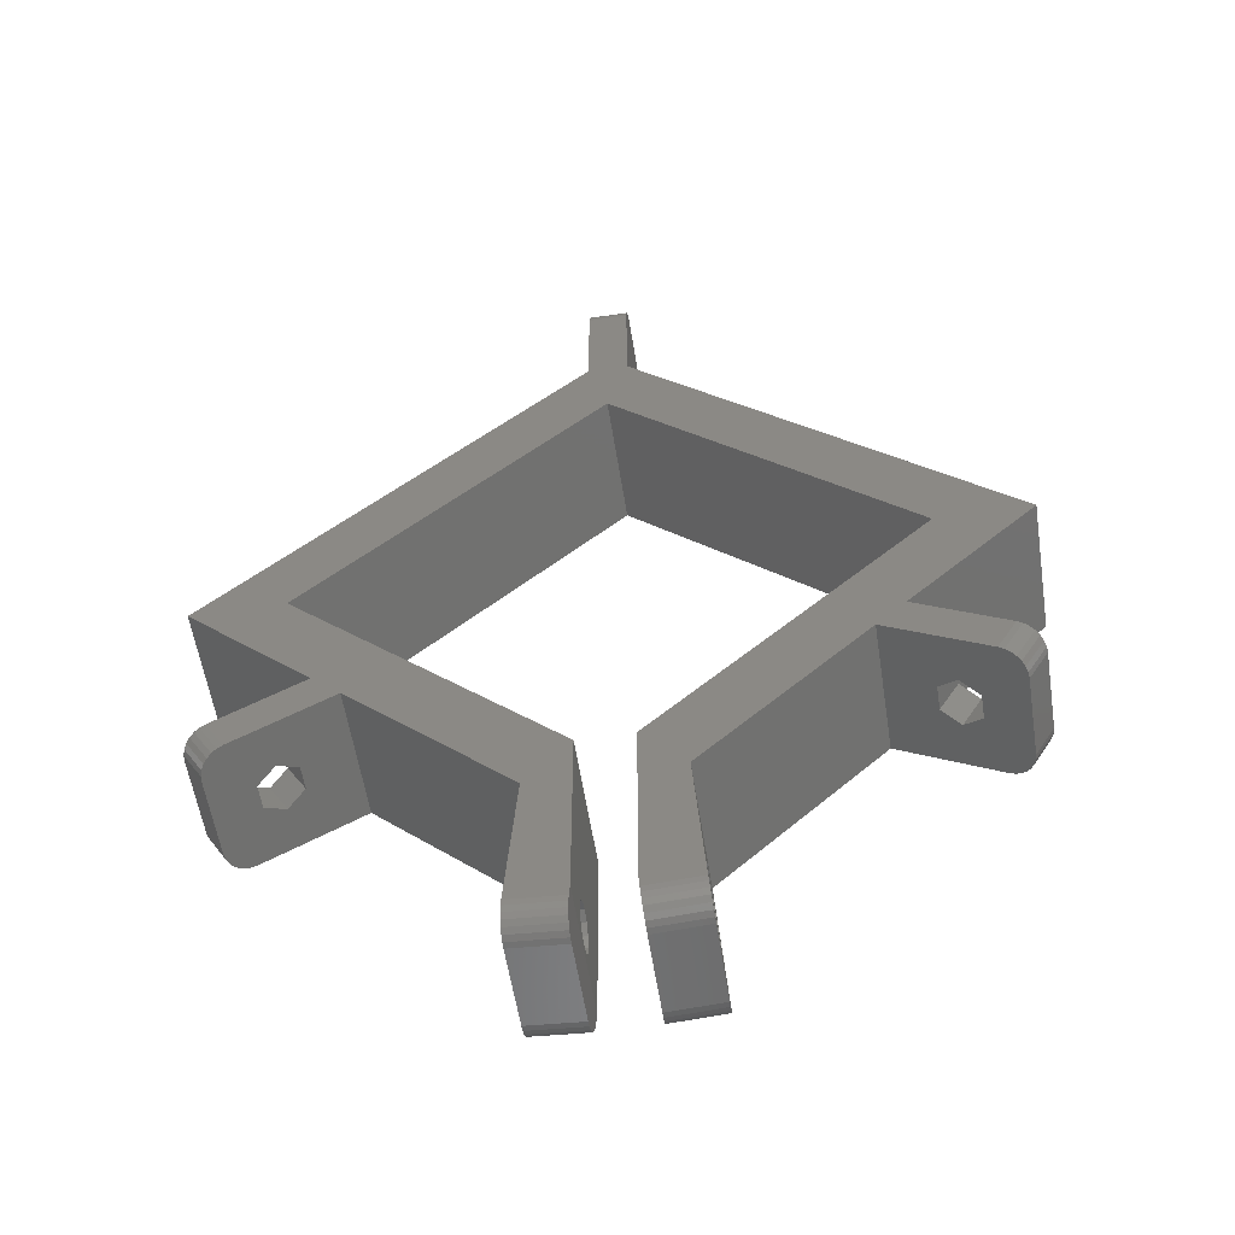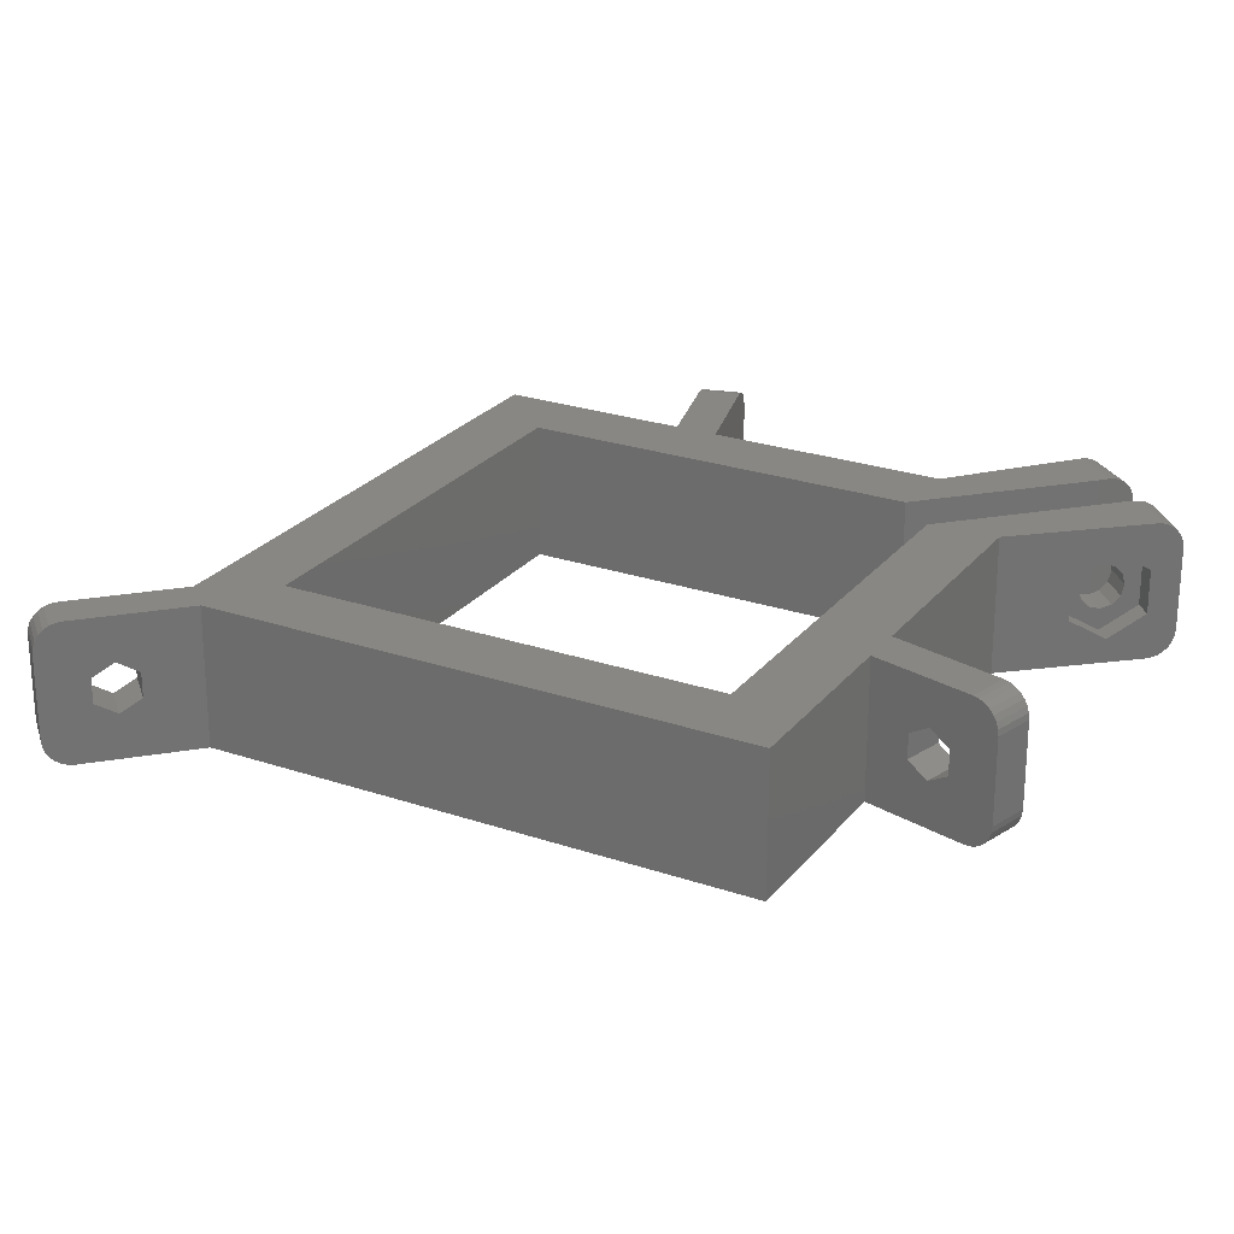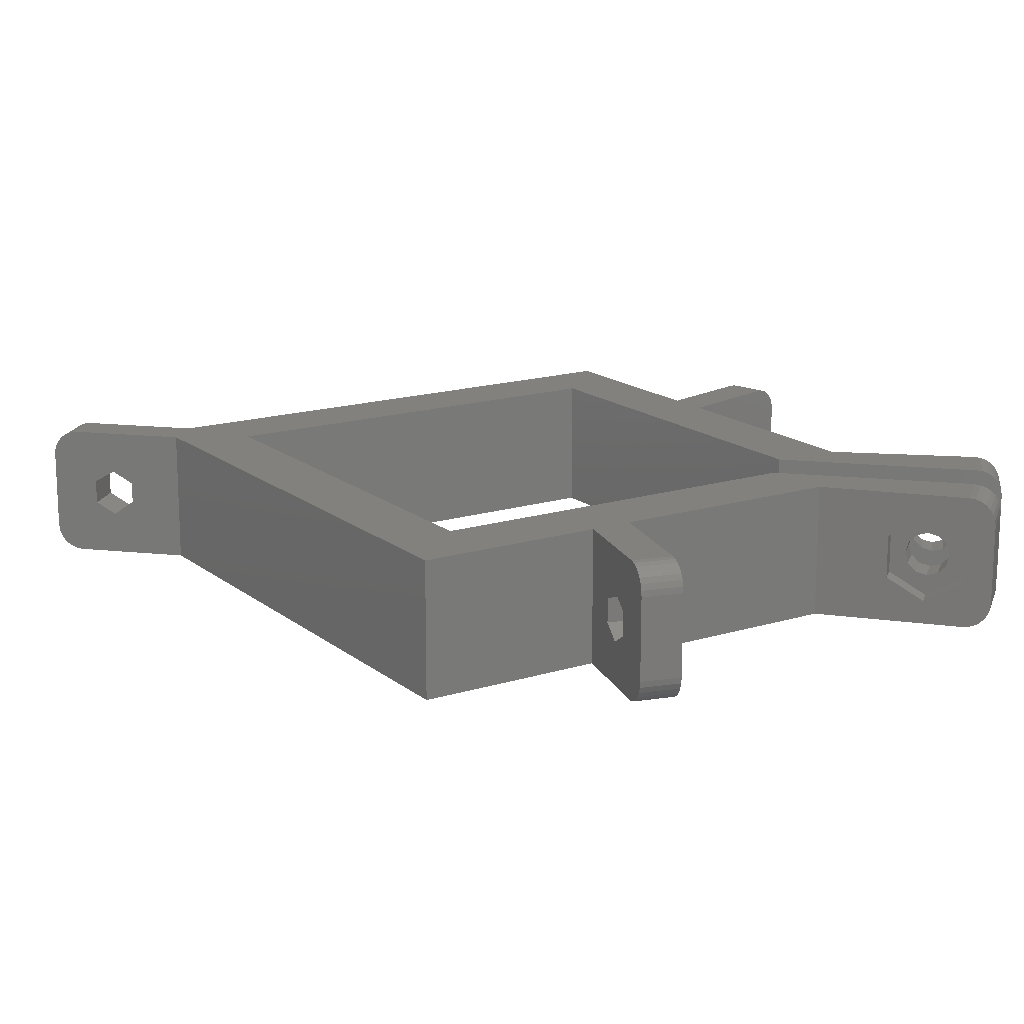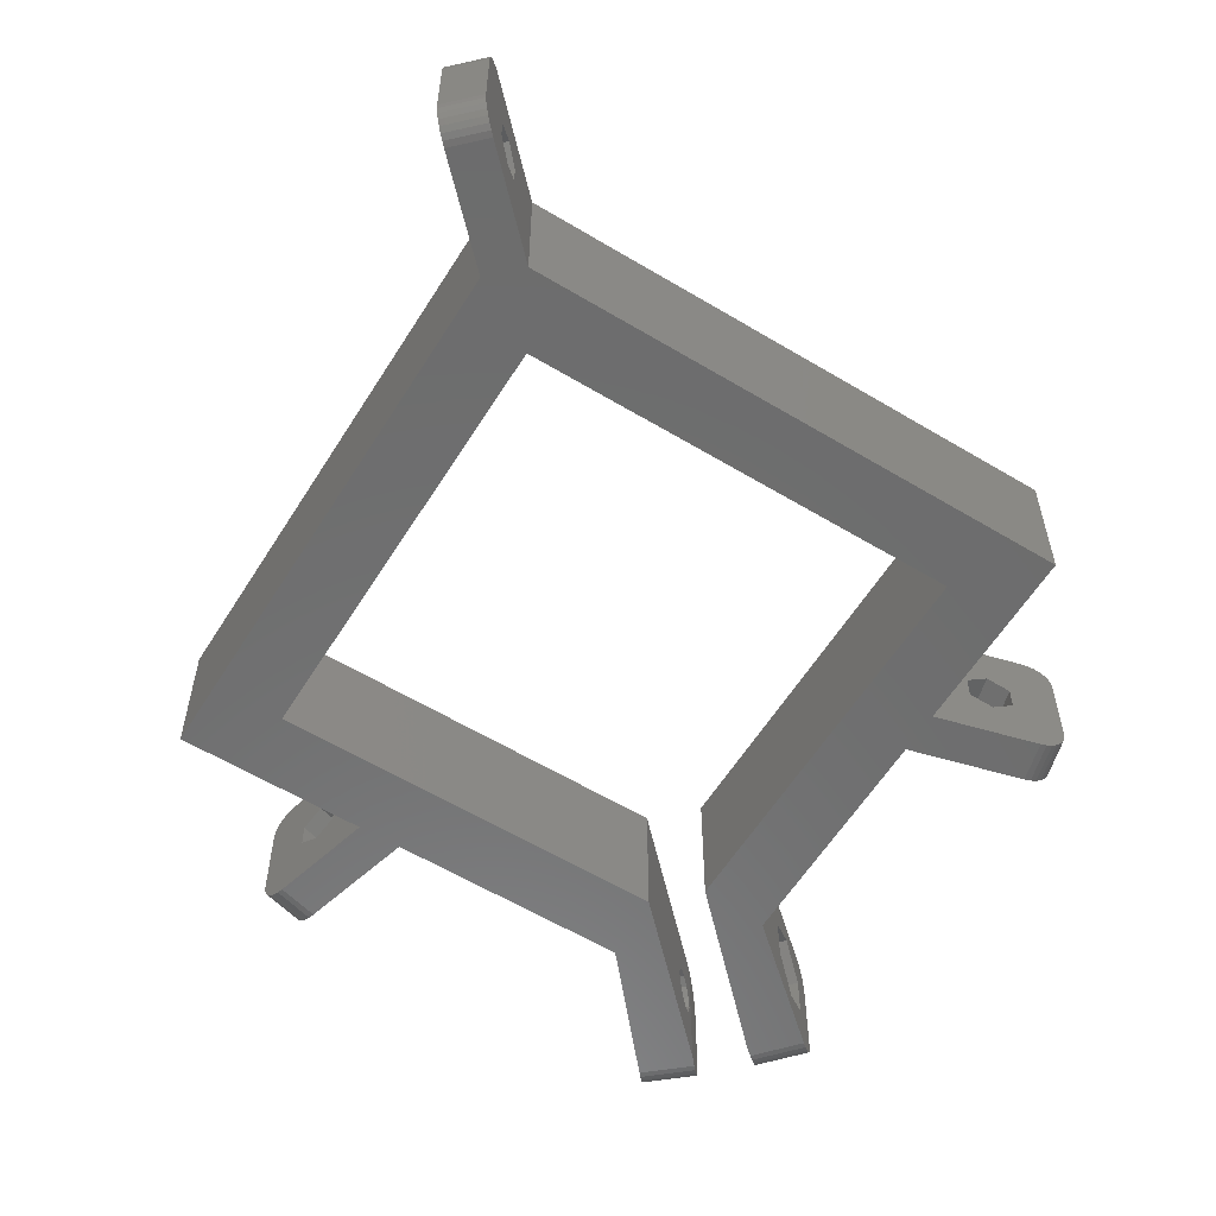
<metadata>
{"format":"stl","ext":"stl","renderer":"f3d","projection":"perspective","resolution":1024,"background":"white","views":[{"elev":-56.6,"azim":-171.2,"up":"+Y"},{"elev":25.0,"azim":-106.0,"up":"+Z"},{"elev":16.2,"azim":-77.6,"up":"+Z"},{"elev":-58.9,"azim":-166.8,"up":"+Z"}]}
</metadata>
<code>
# stl→obj: 302 verts, 620 faces
v 2 -31.1 4.175
v 4.287 -31.54 3.571
v 4.244 -30.94 4.175
v 2 -31.7 3.571
v 4.344 -32.37 3.35
v 2 -32.53 3.35
v 4.229 -30.72 5
v 2 -30.88 5
v 4.402 -33.19 3.571
v 2 -33.36 3.571
v 2 -31.1 5.825
v 4.287 -31.54 6.429
v 2 -31.7 6.429
v 4.244 -30.94 5.825
v 2 -34.19 5
v 4.444 -33.79 5.825
v 4.46 -34.01 5
v 2 -33.96 5.825
v 4.344 -32.37 6.65
v 2 -32.53 6.65
v 4.444 -33.79 4.175
v 2 -33.96 4.175
v 2 -33.36 6.429
v 4.402 -33.19 6.429
v 6.036 -35.06 3.383
v 4.54 -35.16 6.617
v 6.036 -35.06 6.617
v 4.54 -35.16 3.383
v 5.841 -32.26 1.767
v 4.344 -32.37 1.767
v 4.148 -29.57 3.383
v 5.645 -29.47 6.617
v 4.148 -29.57 6.617
v 5.645 -29.47 3.383
v 4.344 -32.37 8.233
v 5.841 -32.26 8.233
v 2.2 -37.53 2
v 2 -34.68 0
v 2.06 -35.53 0
v 2 -34.68 10
v 2.091 -35.98 0.05016
v 2.2 -37.53 8
v 2.121 -36.4 0.1981
v 2.06 -35.53 10
v 2.147 -36.78 0.4363
v 2.091 -35.98 9.95
v 2.169 -37.09 0.753
v 2.121 -36.4 9.802
v 2.186 -37.33 1.132
v 2.147 -36.78 9.564
v 2.196 -37.48 1.555
v 2.169 -37.09 9.247
v 2.186 -37.33 8.868
v 2.196 -37.48 8.445
v 6.111 -36.12 0.1981
v 6.138 -36.5 0.4363
v 6.111 -36.12 9.802
v 6.138 -36.5 9.564
v 6.081 -35.7 0.05016
v 6.16 -36.81 0.753
v 6.176 -37.05 1.132
v 6.16 -36.81 9.247
v 6.176 -37.05 8.868
v 6.187 -37.2 1.555
v 6.19 -37.25 2
v -24.96 -16.14 0
v -19.79 -9.695 0
v -17.6 -11.89 0
v -26.46 -13.54 0
v -2 -34.68 0
v -6.05 -35.26 0
v -5.276 -24.21 0
v -2.06 -35.53 0
v -2 -20.42 0
v -22.42 0 0
v -29.49 0 0
v 6.05 -35.26 0
v 24.96 -16.14 0
v 19.79 -9.695 0
v 26.46 -13.54 0
v 17.6 -11.89 0
v 22.42 0 0
v 29.49 0 0
v 2 -20.42 0
v 5.276 -24.21 0
v 1.5 27.99 0
v 0 22.42 0
v -1.5 27.99 0
v 1.5 36.53 0
v -1.5 36.53 0
v -1.5 27.99 10
v 1.5 27.99 10
v 1.5 36.53 10
v -1.5 36.53 10
v 0 22.42 10
v -22.42 0 10
v -29.49 0 10
v 22.42 0 10
v 29.49 0 10
v 19.79 -9.695 10
v 17.6 -11.89 10
v 2 -20.42 10
v 5.276 -24.21 10
v 24.96 -16.14 10
v 26.46 -13.54 10
v 6.05 -35.26 10
v -5.276 -24.21 10
v -2 -34.68 10
v -2 -20.42 10
v -6.05 -35.26 10
v -17.6 -11.89 10
v -19.79 -9.695 10
v -2.06 -35.53 10
v -24.96 -16.14 10
v -26.46 -13.54 10
v 6.081 -35.7 9.95
v 6.187 -37.2 8.445
v 6.19 -37.25 8
v -4.287 -31.54 3.571
v -2 -31.1 4.175
v -4.244 -30.94 4.175
v -2 -31.7 3.571
v -4.344 -32.37 3.35
v -2 -32.53 3.35
v -4.229 -30.72 5
v -2 -30.88 5
v -4.402 -33.19 3.571
v -2 -33.36 3.571
v -4.287 -31.54 6.429
v -2 -31.1 5.825
v -2 -31.7 6.429
v -4.244 -30.94 5.825
v -2 -34.19 5
v -4.444 -33.79 5.825
v -2 -33.96 5.825
v -4.46 -34.01 5
v -4.344 -32.37 6.65
v -2 -32.53 6.65
v -4.444 -33.79 4.175
v -2 -33.96 4.175
v -2 -33.36 6.429
v -4.402 -33.19 6.429
v -4.54 -35.16 3.383
v -6.036 -35.06 6.617
v -4.54 -35.16 6.617
v -6.036 -35.06 3.383
v -5.841 -32.26 1.767
v -4.344 -32.37 1.767
v -5.645 -29.47 3.383
v -4.148 -29.57 6.617
v -5.645 -29.47 6.617
v -4.148 -29.57 3.383
v -4.344 -32.37 8.233
v -5.841 -32.26 8.233
v -2.2 -37.53 8
v -2.091 -35.98 9.95
v -2.2 -37.53 2
v -2.121 -36.4 9.802
v -2.147 -36.78 9.564
v -2.091 -35.98 0.05016
v -2.169 -37.09 9.247
v -2.121 -36.4 0.1981
v -2.186 -37.33 8.868
v -2.147 -36.78 0.4363
v -2.196 -37.48 8.445
v -2.169 -37.09 0.753
v -2.186 -37.33 1.132
v -2.196 -37.48 1.555
v -6.111 -36.12 0.1981
v -6.138 -36.5 0.4363
v -6.111 -36.12 9.802
v -6.138 -36.5 9.564
v -6.081 -35.7 0.05016
v -6.16 -36.81 0.753
v -6.176 -37.05 1.132
v -6.16 -36.81 9.247
v -6.176 -37.05 8.868
v -6.187 -37.2 1.555
v -6.19 -37.25 2
v -6.081 -35.7 9.95
v -6.187 -37.2 8.445
v -6.19 -37.25 8
v 26.04 -16.76 0.4363
v 27.21 -13.98 0.1981
v 27.54 -14.17 0.4363
v 25.71 -16.57 0.1981
v 28.02 -14.44 1.132
v 26.31 -16.92 0.753
v 27.81 -14.32 0.753
v 26.52 -17.04 1.132
v 26.52 -17.04 8.868
v 28.14 -14.52 8.445
v 28.02 -14.44 8.868
v 26.64 -17.12 8.445
v 26.31 -16.92 9.247
v 27.81 -14.32 9.247
v 25.21 -12.82 5.9
v 23.86 -12.04 6.8
v 28.19 -14.54 8
v 25.21 -12.82 4.1
v 28.19 -14.54 2
v 27.21 -13.98 9.802
v 26.84 -13.77 9.95
v 27.54 -14.17 9.564
v 22.51 -11.26 5.9
v 22.51 -11.26 4.1
v 28.14 -14.52 1.555
v 23.86 -12.04 3.2
v 26.84 -13.77 0.05016
v 25.34 -16.36 0.05016
v 26.04 -16.76 9.564
v 26.69 -17.14 8
v 26.64 -17.12 1.555
v 26.69 -17.14 2
v 25.34 -16.36 9.95
v 25.71 -16.57 9.802
v 22.36 -14.64 6.8
v 23.71 -15.42 5.9
v 21.01 -13.86 5.9
v 21.01 -13.86 4.1
v 23.71 -15.42 4.1
v 22.36 -14.64 3.2
v -26.04 -16.76 0.4363
v -27.21 -13.98 0.1981
v -25.71 -16.57 0.1981
v -27.54 -14.17 0.4363
v -26.31 -16.92 0.753
v -28.02 -14.44 1.132
v -27.81 -14.32 0.753
v -26.52 -17.04 1.132
v -28.14 -14.52 8.445
v -26.52 -17.04 8.868
v -28.02 -14.44 8.868
v -26.64 -17.12 8.445
v -26.31 -16.92 9.247
v -27.81 -14.32 9.247
v -23.71 -15.42 5.9
v -22.36 -14.64 6.8
v -26.69 -17.14 8
v -23.71 -15.42 4.1
v -26.69 -17.14 2
v -25.71 -16.57 9.802
v -25.34 -16.36 9.95
v -26.04 -16.76 9.564
v -21.01 -13.86 5.9
v -21.01 -13.86 4.1
v -26.64 -17.12 1.555
v -22.36 -14.64 3.2
v -25.34 -16.36 0.05016
v -26.84 -13.77 0.05016
v -27.54 -14.17 9.564
v -28.19 -14.54 8
v -28.19 -14.54 2
v -28.14 -14.52 1.555
v -26.84 -13.77 9.95
v -27.21 -13.98 9.802
v -23.86 -12.04 6.8
v -25.21 -12.82 5.9
v -22.51 -11.26 5.9
v -22.51 -11.26 4.1
v -25.21 -12.82 4.1
v -23.86 -12.04 3.2
v -1.5 37.4 0.1981
v 1.5 37.78 0.4363
v 1.5 37.4 0.1981
v -1.5 37.78 0.4363
v 1.5 38.1 0.753
v -1.5 38.34 1.132
v 1.5 38.34 1.132
v -1.5 38.1 0.753
v 1.5 38.48 8.445
v -1.5 38.34 8.868
v 1.5 38.34 8.868
v -1.5 38.48 8.445
v -1.5 38.1 9.247
v 1.5 38.1 9.247
v -1.5 38.53 2
v -1.5 38.48 1.555
v -1.5 35.09 4.1
v -1.5 38.53 8
v -1.5 35.09 5.9
v -1.5 36.98 0.05016
v -1.5 37.78 9.564
v -1.5 37.4 9.802
v -1.5 33.53 3.2
v -1.5 31.97 4.1
v -1.5 31.97 5.9
v -1.5 36.98 9.95
v -1.5 33.53 6.8
v 1.5 36.98 0.05016
v 1.5 37.78 9.564
v 1.5 38.53 8
v 1.5 38.48 1.555
v 1.5 38.53 2
v 1.5 36.98 9.95
v 1.5 37.4 9.802
v 1.5 35.09 5.9
v 1.5 35.09 4.1
v 1.5 33.53 6.8
v 1.5 31.97 5.9
v 1.5 31.97 4.1
v 1.5 33.53 3.2
f 1 2 3
f 2 1 4
f 4 5 2
f 5 4 6
f 1 7 8
f 7 1 3
f 6 9 5
f 9 6 10
f 11 12 13
f 12 11 14
f 15 16 17
f 16 15 18
f 13 19 20
f 19 13 12
f 10 21 9
f 21 10 22
f 7 11 8
f 11 7 14
f 21 15 17
f 15 21 22
f 23 16 18
f 16 23 24
f 20 24 23
f 24 20 19
f 25 26 27
f 26 25 28
f 29 28 25
f 28 29 30
f 31 32 33
f 32 31 34
f 34 30 29
f 30 34 31
f 35 32 36
f 32 35 33
f 26 36 27
f 36 26 35
f 33 7 31
f 33 14 7
f 33 12 14
f 35 12 33
f 35 19 12
f 35 24 19
f 26 24 35
f 16 26 17
f 24 26 16
f 3 31 7
f 2 31 3
f 30 2 5
f 2 30 31
f 9 30 5
f 28 9 21
f 28 17 26
f 9 28 30
f 17 28 21
f 37 38 39
f 38 37 40
f 37 39 41
f 42 40 37
f 37 41 43
f 40 42 44
f 37 43 45
f 44 42 46
f 37 45 47
f 46 42 48
f 37 47 49
f 48 42 50
f 37 49 51
f 50 42 52
f 52 42 53
f 53 42 54
f 45 55 56
f 55 45 43
f 57 50 58
f 50 57 48
f 43 59 55
f 59 43 41
f 60 49 47
f 49 60 61
f 58 52 62
f 52 58 50
f 53 62 52
f 62 53 63
f 64 37 51
f 37 64 65
f 66 67 68
f 67 66 69
f 70 71 72
f 71 70 73
f 70 72 74
f 68 74 72
f 75 68 67
f 68 75 74
f 75 67 76
f 38 77 39
f 78 79 80
f 79 78 81
f 79 82 83
f 81 82 79
f 84 81 85
f 77 38 85
f 81 84 82
f 84 85 38
f 82 86 83
f 87 86 82
f 88 86 87
f 86 88 89
f 89 88 90
f 75 88 87
f 88 75 76
f 91 92 93
f 91 93 94
f 92 91 95
f 91 96 95
f 96 91 97
f 92 98 99
f 98 92 95
f 98 100 99
f 98 101 100
f 102 101 98
f 101 102 103
f 40 103 102
f 103 40 44
f 100 104 105
f 104 100 101
f 106 103 44
f 107 108 109
f 110 108 107
f 109 111 107
f 96 111 109
f 111 96 112
f 112 96 97
f 108 110 113
f 112 114 111
f 114 112 115
f 116 48 57
f 48 116 46
f 42 117 54
f 117 42 118
f 41 77 59
f 77 41 39
f 103 32 85
f 103 36 32
f 116 27 106
f 36 106 27
f 106 36 103
f 34 85 32
f 29 85 34
f 29 77 85
f 25 77 29
f 27 118 25
f 57 27 116
f 65 25 118
f 58 27 57
f 64 25 65
f 62 27 58
f 25 59 77
f 63 27 62
f 25 55 59
f 117 27 63
f 25 56 55
f 27 117 118
f 25 60 56
f 25 61 60
f 25 64 61
f 37 118 42
f 118 37 65
f 106 46 116
f 46 106 44
f 47 56 60
f 56 47 45
f 54 63 53
f 63 54 117
f 61 51 49
f 51 61 64
f 119 120 121
f 120 119 122
f 123 122 119
f 122 123 124
f 120 125 121
f 125 120 126
f 127 124 123
f 124 127 128
f 129 130 131
f 130 129 132
f 133 134 135
f 134 133 136
f 137 131 138
f 131 137 129
f 139 128 127
f 128 139 140
f 125 130 132
f 130 125 126
f 139 133 140
f 133 139 136
f 134 141 135
f 141 134 142
f 142 138 141
f 138 142 137
f 143 144 145
f 144 143 146
f 147 143 148
f 143 147 146
f 149 150 151
f 150 149 152
f 149 148 152
f 148 149 147
f 153 151 150
f 151 153 154
f 145 154 153
f 154 145 144
f 152 125 150
f 152 121 125
f 152 119 121
f 148 119 152
f 148 123 119
f 148 127 123
f 143 127 148
f 139 143 136
f 127 143 139
f 132 150 125
f 129 150 132
f 153 129 137
f 129 153 150
f 142 153 137
f 145 142 134
f 145 136 143
f 142 145 153
f 136 145 134
f 155 108 113
f 108 155 70
f 155 113 156
f 157 70 155
f 155 156 158
f 70 157 73
f 155 158 159
f 73 157 160
f 155 159 161
f 160 157 162
f 155 161 163
f 162 157 164
f 155 163 165
f 164 157 166
f 166 157 167
f 167 157 168
f 164 169 162
f 169 164 170
f 171 159 158
f 159 171 172
f 162 173 160
f 173 162 169
f 174 167 175
f 167 174 166
f 172 161 159
f 161 172 176
f 163 176 177
f 176 163 161
f 178 157 179
f 157 178 168
f 180 158 156
f 158 180 171
f 155 181 182
f 181 155 165
f 160 71 73
f 71 160 173
f 72 149 107
f 72 147 149
f 173 146 71
f 147 71 146
f 71 147 72
f 151 107 149
f 154 107 151
f 154 110 107
f 144 110 154
f 146 179 144
f 169 146 173
f 182 144 179
f 170 146 169
f 181 144 182
f 174 146 170
f 144 180 110
f 175 146 174
f 144 171 180
f 178 146 175
f 144 172 171
f 146 178 179
f 144 176 172
f 144 177 176
f 144 181 177
f 179 155 182
f 155 179 157
f 110 156 113
f 156 110 180
f 166 170 164
f 170 166 174
f 165 177 181
f 177 165 163
f 175 168 178
f 168 175 167
f 183 184 185
f 184 183 186
f 187 188 189
f 188 187 190
f 191 192 193
f 192 191 194
f 188 185 189
f 185 188 183
f 195 193 196
f 193 195 191
f 105 197 198
f 199 200 197
f 80 200 201
f 201 200 199
f 202 105 203
f 105 202 204
f 105 204 196
f 105 196 193
f 105 193 192
f 105 192 199
f 197 105 199
f 105 198 100
f 205 100 198
f 206 100 205
f 80 201 207
f 80 207 187
f 80 187 189
f 80 189 185
f 200 80 208
f 80 185 184
f 80 184 209
f 79 208 80
f 206 79 100
f 208 79 206
f 186 209 184
f 209 186 210
f 204 195 196
f 195 204 211
f 194 199 192
f 199 194 212
f 201 213 207
f 213 201 214
f 210 80 209
f 80 210 78
f 105 215 203
f 215 105 104
f 212 201 199
f 201 212 214
f 202 211 204
f 211 202 216
f 203 216 202
f 216 203 215
f 217 104 101
f 218 104 217
f 212 104 218
f 194 104 212
f 191 104 194
f 195 104 191
f 104 216 215
f 216 104 211
f 101 219 217
f 101 220 219
f 221 213 214
f 221 78 213
f 213 78 190
f 190 78 188
f 81 222 220
f 188 78 183
f 183 78 186
f 81 220 101
f 222 81 78
f 186 78 210
f 211 104 195
f 221 212 218
f 221 214 212
f 78 221 222
f 207 190 187
f 190 207 213
f 221 197 200
f 197 221 218
f 219 206 205
f 206 219 220
f 206 222 208
f 222 206 220
f 208 221 200
f 221 208 222
f 218 198 197
f 198 218 217
f 217 205 198
f 205 217 219
f 223 224 225
f 224 223 226
f 227 228 229
f 228 227 230
f 231 232 233
f 232 231 234
f 227 226 223
f 226 227 229
f 233 235 236
f 235 233 232
f 114 237 238
f 239 240 237
f 66 240 241
f 241 240 239
f 242 114 243
f 114 242 244
f 114 244 235
f 114 235 232
f 114 232 234
f 114 234 239
f 237 114 239
f 114 238 111
f 245 111 238
f 246 111 245
f 66 241 247
f 66 247 230
f 66 230 227
f 66 227 223
f 240 66 248
f 66 223 225
f 66 225 249
f 68 248 66
f 246 68 111
f 248 68 246
f 225 250 249
f 250 225 224
f 251 235 244
f 235 251 236
f 252 234 231
f 234 252 239
f 247 253 254
f 253 247 241
f 249 69 66
f 69 249 250
f 115 243 114
f 243 115 255
f 241 252 253
f 252 241 239
f 256 244 242
f 244 256 251
f 255 242 243
f 242 255 256
f 257 115 112
f 258 115 257
f 252 115 258
f 231 115 252
f 233 115 231
f 236 115 233
f 115 256 255
f 256 115 251
f 112 259 257
f 112 260 259
f 261 254 253
f 261 69 254
f 254 69 228
f 228 69 229
f 67 262 260
f 229 69 226
f 226 69 224
f 67 260 112
f 262 67 69
f 224 69 250
f 251 115 236
f 261 252 258
f 261 253 252
f 69 261 262
f 230 254 228
f 254 230 247
f 237 261 258
f 261 237 240
f 246 259 260
f 259 246 245
f 260 248 246
f 248 260 262
f 262 240 248
f 240 262 261
f 237 257 238
f 257 237 258
f 238 259 245
f 259 238 257
f 263 264 265
f 264 263 266
f 267 268 269
f 268 267 270
f 271 272 273
f 272 271 274
f 264 270 267
f 270 264 266
f 273 275 276
f 275 273 272
f 90 277 278
f 277 279 280
f 90 278 268
f 281 280 279
f 90 268 270
f 94 280 281
f 90 270 266
f 280 94 274
f 90 266 263
f 274 94 272
f 90 263 282
f 272 94 275
f 277 90 279
f 275 94 283
f 283 94 284
f 90 285 279
f 88 285 90
f 286 88 287
f 285 88 286
f 284 94 288
f 289 94 281
f 91 289 287
f 289 91 94
f 91 287 88
f 282 265 290
f 265 282 263
f 276 283 291
f 283 276 275
f 292 274 271
f 274 292 280
f 293 277 294
f 277 293 278
f 90 290 89
f 290 90 282
f 288 93 295
f 93 288 94
f 294 280 292
f 280 294 277
f 283 296 291
f 296 283 284
f 284 295 296
f 295 284 288
f 93 292 271
f 292 297 294
f 93 271 273
f 298 294 297
f 93 273 276
f 89 294 298
f 93 276 291
f 294 89 293
f 93 291 296
f 293 89 269
f 93 296 295
f 269 89 267
f 292 93 297
f 267 89 264
f 264 89 265
f 93 299 297
f 92 299 93
f 300 92 301
f 299 92 300
f 265 89 290
f 302 89 298
f 86 302 301
f 302 86 89
f 86 301 92
f 269 278 293
f 278 269 268
f 279 297 281
f 297 279 298
f 301 287 300
f 287 301 286
f 285 301 302
f 301 285 286
f 279 302 298
f 302 279 285
f 289 297 299
f 297 289 281
f 287 299 300
f 299 287 289
f 67 97 76
f 97 67 112
f 68 107 111
f 107 68 72
f 76 91 88
f 91 76 97
f 100 83 99
f 83 100 79
f 85 101 103
f 101 85 81
f 99 86 92
f 86 99 83
f 82 95 87
f 95 82 98
f 109 75 96
f 75 109 74
f 96 87 95
f 87 96 75
f 84 98 82
f 98 84 102
f 84 8 102
f 84 1 8
f 84 4 1
f 38 4 84
f 4 38 6
f 22 38 15
f 10 38 22
f 6 38 10
f 11 102 8
f 13 102 11
f 40 13 20
f 40 20 23
f 13 40 102
f 18 40 23
f 15 40 18
f 40 15 38
f 109 126 74
f 109 130 126
f 109 131 130
f 108 131 109
f 131 108 138
f 135 108 133
f 141 108 135
f 138 108 141
f 120 74 126
f 122 74 120
f 70 122 124
f 70 124 128
f 122 70 74
f 140 70 128
f 133 70 140
f 70 133 108

</code>
